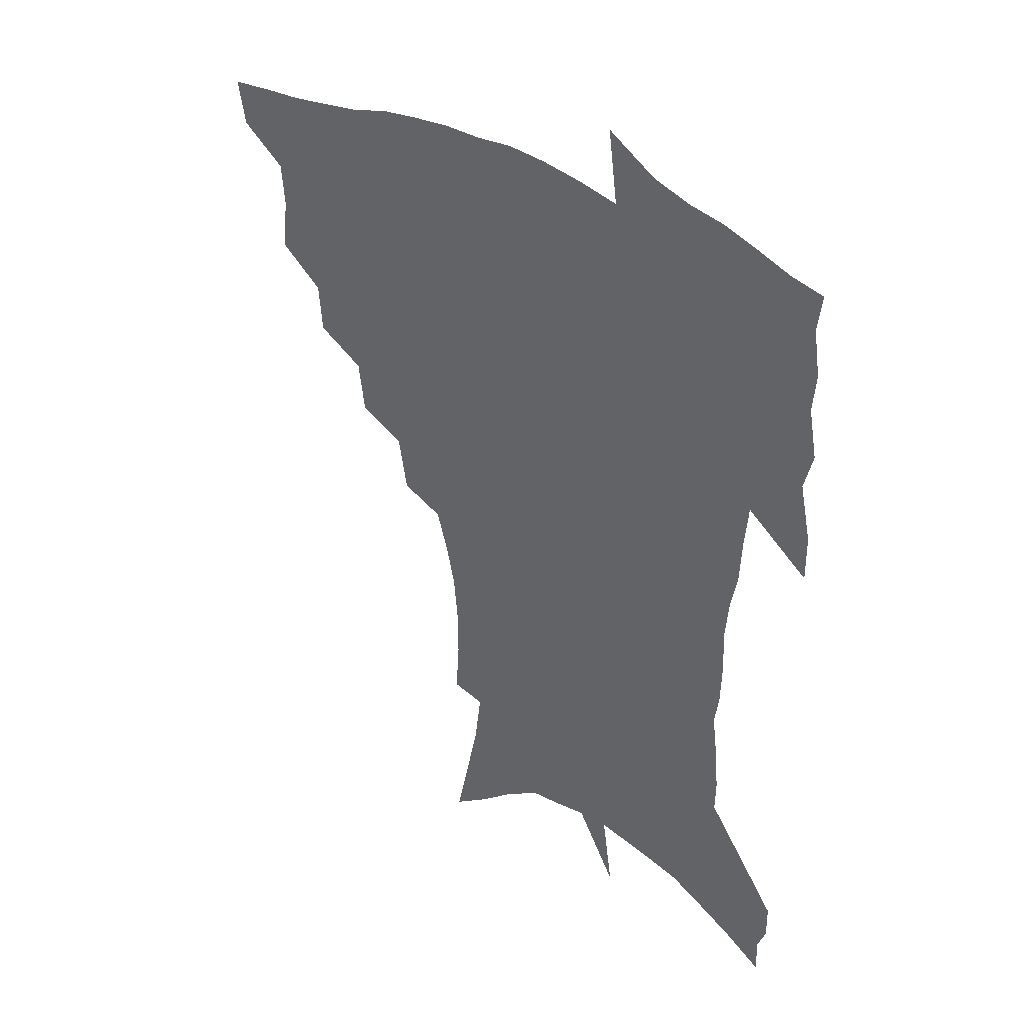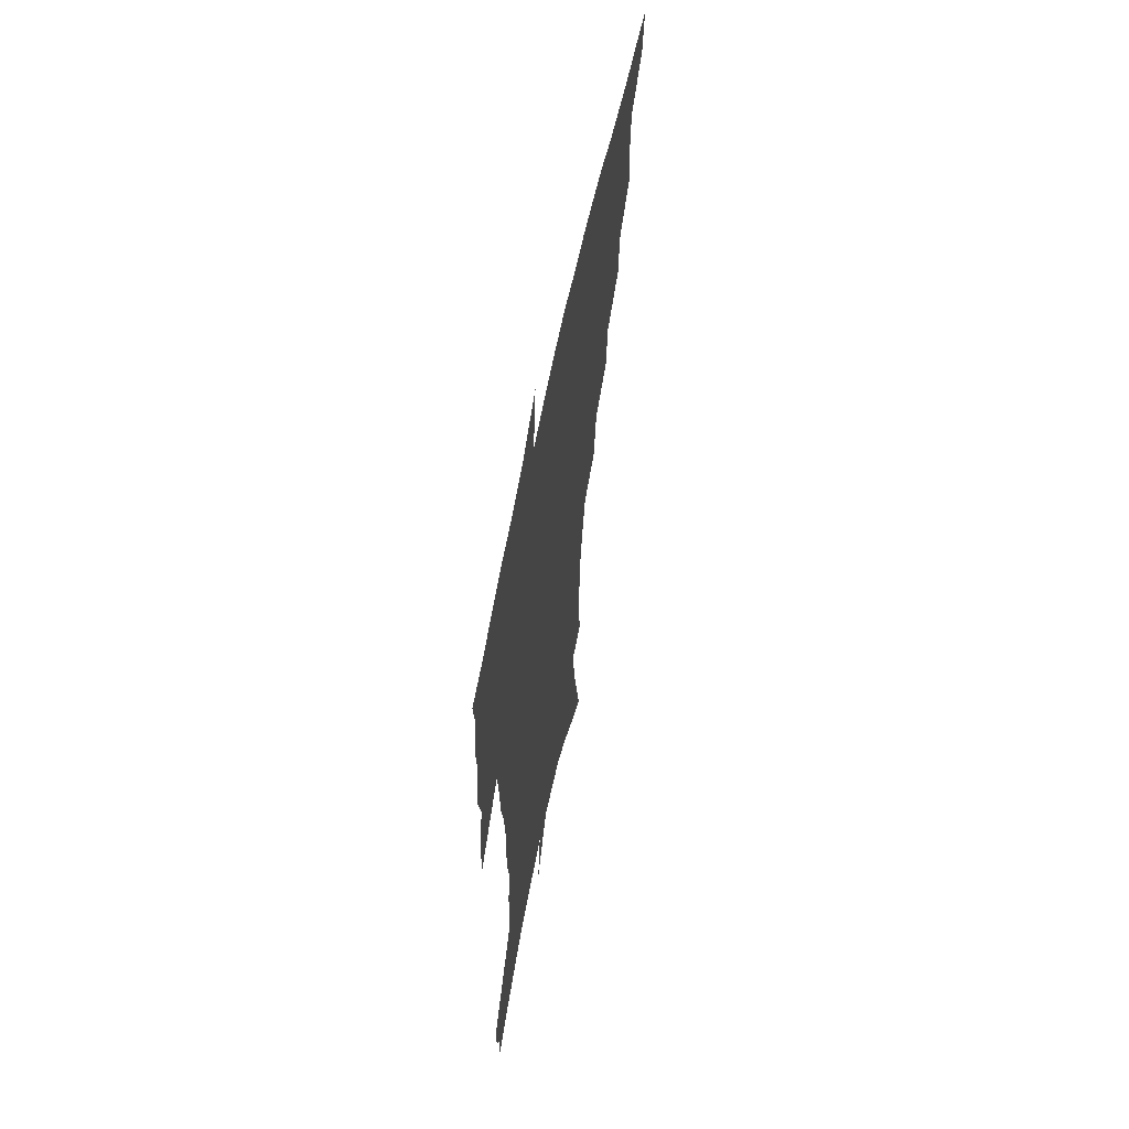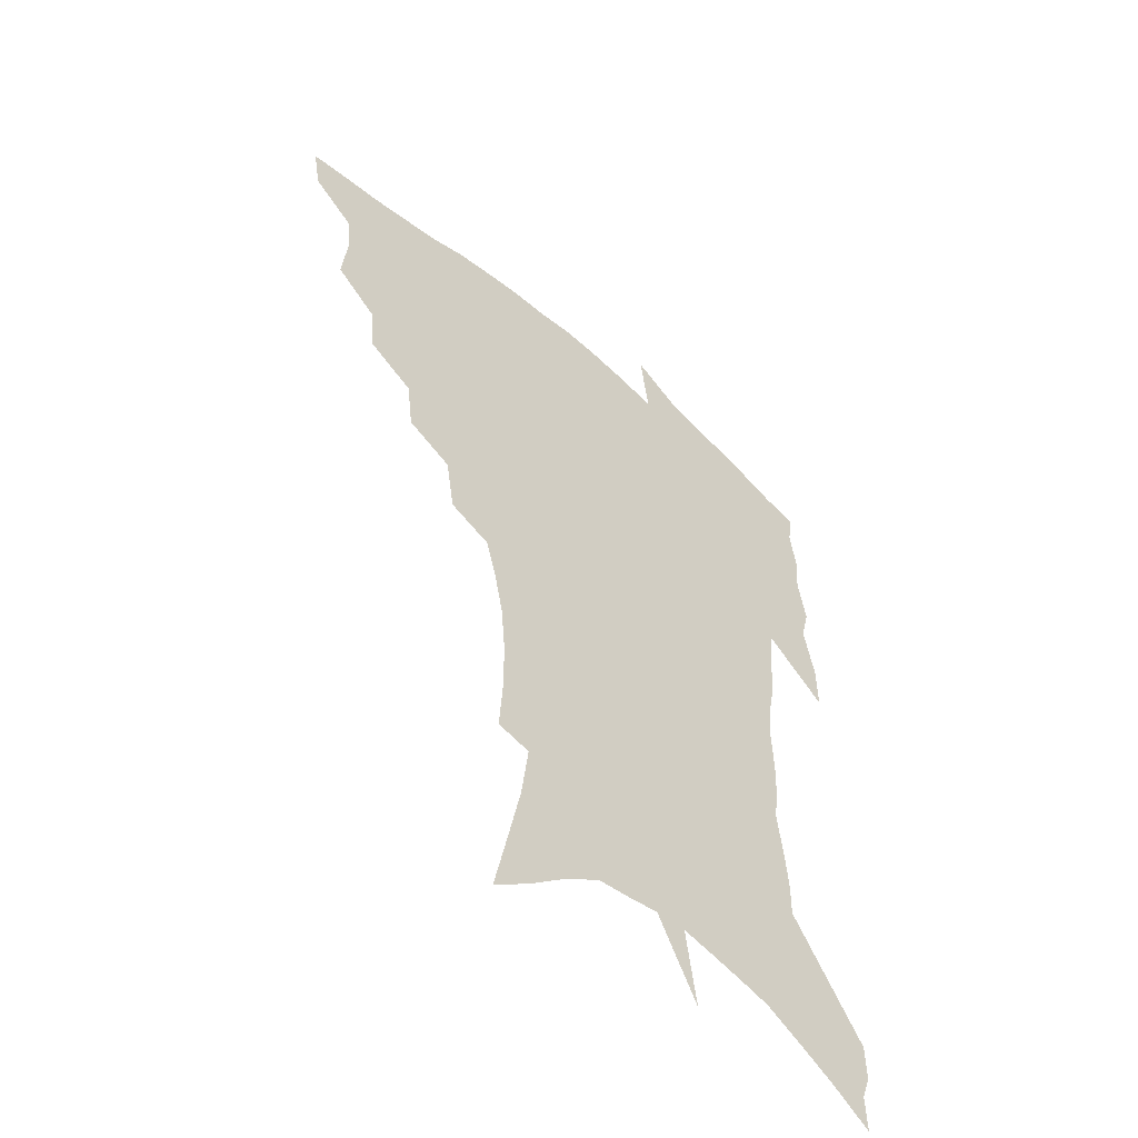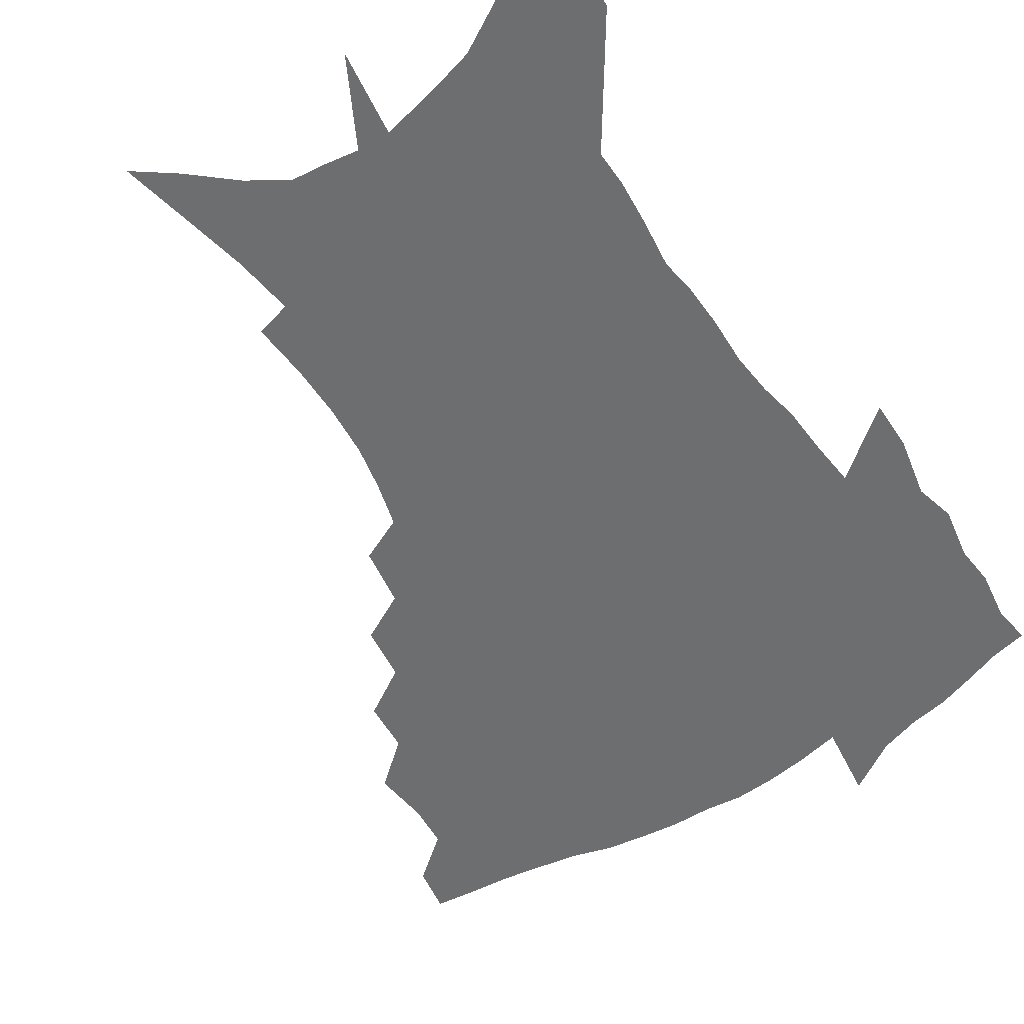
<metadata>
{"format":"obj","ext":"obj","renderer":"f3d","projection":"perspective","resolution":1024,"background":"white","views":[{"elev":38.6,"azim":36.9,"up":"+Y"},{"elev":62.3,"azim":101.7,"up":"+Y"},{"elev":-53.7,"azim":-42.2,"up":"+Y"},{"elev":-54.2,"azim":33.2,"up":"+Z"}]}
</metadata>
<code>
v 454.8 443.2 0
v 451.8 460.1 0
v 470.7 393.3 0
v 472.7 413.6 0
v 471.4 429.6 0
v 469.9 444.4 0
v 466.9 461.7 0
v 488.6 360.5 0
v 487.2 379.1 0
v 489.9 401 0
v 488.4 416.6 0
v 486.6 431.9 0
v 484.4 447.2 0
v 482.3 462.7 0
v 509.1 329.3 0
v 506.7 349.1 0
v 507.2 371.2 0
v 507.3 389.6 0
v 505.8 404.8 0
v 504.1 419.4 0
v 502.5 433.9 0
v 500.6 448.1 0
v 497.2 464.9 0
v 530.1 298.3 0
v 526.7 319.7 0
v 525.2 341.9 0
v 522.9 358.6 0
v 523.3 378.5 0
v 521 391.9 0
v 520.1 407.2 0
v 518.6 421.6 0
v 516.8 435.8 0
v 514.7 450.3 0
v 511.8 467.2 0
v 554.5 199.1 0
v 555.9 220.2 0
v 555.8 239.5 0
v 554.2 257.9 0
v 550.9 274.4 0
v 546.4 290.7 0
v 542.9 310.9 0
v 540.4 329.7 0
v 539.2 349.3 0
v 537.6 364.8 0
v 536.7 380.8 0
v 535.6 395.3 0
v 534.2 409.3 0
v 532.8 423.5 0
v 531 437.9 0
v 528.9 452.9 0
v 526.2 471.4 0
v 554.5 125.2 0
v 559.6 149.4 0
v 564.7 173.9 0
v 567.4 195.6 0
v 567.7 214.3 0
v 567.4 233.1 0
v 566 250.2 0
v 563.6 266.1 0
v 560.6 281.6 0
v 557.5 300.1 0
v 554.9 317.8 0
v 553.3 336.3 0
v 551.8 351.8 0
v 550.9 368.2 0
v 550.8 384.7 0
v 549.3 397.5 0
v 549.2 411.9 0
v 547.2 425.2 0
v 545.8 439.1 0
v 543.4 455.1 0
v 540.6 473.4 0
v 568.9 135.7 0
v 575.9 165.4 0
v 577.8 185.3 0
v 579 206.1 0
v 577.8 220.7 0
v 577.7 241.7 0
v 576.1 259 0
v 574.2 276.7 0
v 571 288.6 0
v 568.7 306.4 0
v 567 323.9 0
v 565.5 338.7 0
v 565 357.2 0
v 563.9 371.3 0
v 563.4 386.2 0
v 562.1 398.6 0
v 562.3 413.1 0
v 561.1 426.3 0
v 559.9 440.1 0
v 558.2 455.3 0
v 555.1 474.9 0
v 584.2 148.8 0
v 588.2 173.5 0
v 589.6 194.6 0
v 589.3 211.9 0
v 588.5 229.7 0
v 587.5 247 0
v 585.9 264 0
v 584 280.3 0
v 581.8 294.9 0
v 579.9 311.5 0
v 578.5 324.4 0
v 577.7 343.5 0
v 577 358.9 0
v 576.2 372.3 0
v 576 387.6 0
v 575.9 401.1 0
v 575.4 414.1 0
v 574.4 427.4 0
v 573.9 440.8 0
v 572.9 454.9 0
v 569.7 474.8 0
v 597.9 157.7 0
v 599.9 179.9 0
v 599.8 197.3 0
v 599.2 214.4 0
v 598.3 230.1 0
v 597.1 249.2 0
v 595.8 265.9 0
v 594.2 283.7 0
v 592.5 297.8 0
v 591 312.5 0
v 590 328.2 0
v 589.5 346.4 0
v 589.1 361.3 0
v 588.8 374.5 0
v 588.5 387.6 0
v 588.7 401.9 0
v 588.4 414.8 0
v 588.5 427.9 0
v 588 441 0
v 586.5 456.2 0
v 583.9 476.2 0
v 610.3 158.8 0
v 610.6 180.7 0
v 610.1 200.3 0
v 609.2 216.9 0
v 608.2 234.5 0
v 607.2 248.1 0
v 605.8 266.4 0
v 604.3 286.1 0
v 603.1 300.2 0
v 602 314.7 0
v 601.4 331.6 0
v 601 347 0
v 600.9 360.3 0
v 600.8 374.9 0
v 601.2 389.2 0
v 601.4 402.3 0
v 601.6 415.1 0
v 601.9 428.1 0
v 601.5 441.7 0
v 600.4 457.2 0
v 598.7 475 0
v 622.7 160.7 0
v 621.5 183.4 0
v 620.4 201.7 0
v 619.2 220.6 0
v 618.1 235.9 0
v 617.1 251.2 0
v 616 265.6 0
v 614.5 286.4 0
v 613.7 301.6 0
v 613 316.7 0
v 612.6 332.2 0
v 612.4 347.9 0
v 612.5 360.5 0
v 612.9 376.7 0
v 613.2 389.2 0
v 613.8 403.1 0
v 614.4 415.1 0
v 615.2 427.7 0
v 615.2 441.3 0
v 614.9 456.2 0
v 614 472.5 0
v 639 130.1 0
v 634.8 160.9 0
v 632.7 181.3 0
v 630.8 201.4 0
v 629.3 219.7 0
v 627.9 237.2 0
v 626.9 253.1 0
v 626 267.5 0
v 624.8 286.5 0
v 624.3 301.1 0
v 623.7 318.4 0
v 623.8 331.9 0
v 623.9 346.4 0
v 624.1 361.1 0
v 624.3 376.5 0
v 625.1 388.5 0
v 625.8 401.6 0
v 626.8 414.5 0
v 627.7 427.1 0
v 629.3 439.8 0
v 630.4 453 0
v 630 468.9 0
v 626.4 496.7 0
v 647.3 158 0
v 643.6 180.9 0
v 641.5 199.5 0
v 639.8 217.1 0
v 638.2 235.1 0
v 636.8 252.6 0
v 636.1 267.5 0
v 635.1 285.2 0
v 635.2 299 0
v 635.1 314.4 0
v 635.3 329 0
v 635.7 343.3 0
v 635.6 359.9 0
v 636 374.1 0
v 637 386.9 0
v 638.2 399.2 0
v 639 413.3 0
v 640.4 425.4 0
v 642.2 438.8 0
v 643.5 451.6 0
v 644.7 465.8 0
v 645.4 484.3 0
v 659.6 155 0
v 655.5 176.6 0
v 652.9 195.6 0
v 650.1 215.2 0
v 648.9 231.4 0
v 647.1 249.8 0
v 646.5 265.1 0
v 646.4 280.2 0
v 646.2 295.6 0
v 646.5 310.2 0
v 647 324.6 0
v 647.5 339.4 0
v 647.4 356.5 0
v 647.9 371.4 0
v 649 384.8 0
v 650 399.3 0
v 651.2 412 0
v 652.9 424.9 0
v 654.5 437.2 0
v 656.4 449.7 0
v 658.4 463.1 0
v 660.1 479.3 0
v 671.6 151.7 0
v 667.5 172 0
v 665.3 189.6 0
v 662.1 209 0
v 659.7 227.1 0
v 658.3 244.2 0
v 657.9 259.2 0
v 657.7 274.5 0
v 657.8 289.7 0
v 658 305.3 0
v 657.8 322.5 0
v 659 336.4 0
v 660.5 350.4 0
v 660.6 366.6 0
v 660.8 382.9 0
v 661.9 396.8 0
v 663.3 409.8 0
v 664.7 423.2 0
v 666.8 435.3 0
v 669 447.6 0
v 671.7 460 0
v 674 476.5 0
v 685.3 143.8 0
v 680.9 164.2 0
v 680.5 178.5 0
v 674.9 201.5 0
v 672.5 218.6 0
v 671.2 234.9 0
v 669.5 252.3 0
v 669.2 267.6 0
v 670.7 280.7 0
v 669.9 298.4 0
v 671 313.3 0
v 672.6 327.7 0
v 673.7 343.3 0
v 673.6 360.8 0
v 673.4 377.9 0
v 675.1 391.9 0
v 675.4 407.1 0
v 677 420 0
v 678.5 433.3 0
v 681.2 445.1 0
v 684.2 457 0
v 687.6 471.7 0
v 699.3 135.3 0
v 696.5 153.1 0
v 696.1 167.3 0
v 695.3 182.3 0
v 688.4 205.4 0
v 688.6 218.3 0
v 687.3 234.6 0
v 685 252.7 0
v 686.7 265.2 0
v 687.2 281 0
v 686.6 299.1 0
v 687.9 314.6 0
v 690.7 329.1 0
v 691.5 346.5 0
v 693.1 363.3 0
v 690.8 383.1 0
v 690.4 399.8 0
v 689.5 416.2 0
v 691.1 429.6 0
v 692.9 442.4 0
v 696.8 454 0
v 701 466.5 0
v 714.9 124.2 0
v 714.5 138.6 0
v 717.9 148.1 0
v 717.8 162 0
v 717.9 343.3 0
v 717.7 361.4 0
v 713.3 383.5 0
v 716.9 397.8 0
v 713.5 416.8 0
v 714.8 431.6 0
v 712.2 449.4 0
v 714.1 463.4 0
v 721 496 0
f 5 6 1
f 1 6 2
f 6 7 2
f 9 10 3
f 3 10 4
f 10 11 4
f 4 11 5
f 11 12 5
f 5 12 6
f 12 13 6
f 6 13 7
f 13 14 7
f 16 17 8
f 8 17 9
f 17 18 9
f 9 18 10
f 18 19 10
f 10 19 11
f 19 20 11
f 11 20 12
f 20 21 12
f 12 21 13
f 21 22 13
f 13 22 14
f 22 23 14
f 25 26 15
f 15 26 16
f 26 27 16
f 16 27 17
f 27 28 17
f 17 28 18
f 28 29 18
f 18 29 19
f 29 30 19
f 19 30 20
f 30 31 20
f 20 31 21
f 31 32 21
f 21 32 22
f 32 33 22
f 22 33 23
f 33 34 23
f 40 41 24
f 24 41 25
f 41 42 25
f 25 42 26
f 42 43 26
f 26 43 27
f 43 44 27
f 27 44 28
f 44 45 28
f 28 45 29
f 45 46 29
f 29 46 30
f 46 47 30
f 30 47 31
f 47 48 31
f 31 48 32
f 48 49 32
f 32 49 33
f 49 50 33
f 33 50 34
f 50 51 34
f 55 56 35
f 35 56 36
f 56 57 36
f 36 57 37
f 57 58 37
f 37 58 38
f 58 59 38
f 38 59 39
f 59 60 39
f 39 60 40
f 60 61 40
f 40 61 41
f 61 62 41
f 41 62 42
f 62 63 42
f 42 63 43
f 63 64 43
f 43 64 44
f 64 65 44
f 44 65 45
f 65 66 45
f 45 66 46
f 66 67 46
f 46 67 47
f 67 68 47
f 47 68 48
f 68 69 48
f 48 69 49
f 69 70 49
f 49 70 50
f 70 71 50
f 50 71 51
f 71 72 51
f 52 73 53
f 73 74 53
f 53 74 54
f 74 75 54
f 54 75 55
f 75 76 55
f 55 76 56
f 76 77 56
f 56 77 57
f 77 78 57
f 57 78 58
f 78 79 58
f 58 79 59
f 79 80 59
f 59 80 60
f 80 81 60
f 60 81 61
f 81 82 61
f 61 82 62
f 82 83 62
f 62 83 63
f 83 84 63
f 63 84 64
f 84 85 64
f 64 85 65
f 85 86 65
f 65 86 66
f 86 87 66
f 66 87 67
f 87 88 67
f 67 88 68
f 88 89 68
f 68 89 69
f 89 90 69
f 69 90 70
f 90 91 70
f 70 91 71
f 91 92 71
f 71 92 72
f 92 93 72
f 73 94 74
f 94 95 74
f 74 95 75
f 95 96 75
f 75 96 76
f 96 97 76
f 76 97 77
f 97 98 77
f 77 98 78
f 98 99 78
f 78 99 79
f 99 100 79
f 79 100 80
f 100 101 80
f 80 101 81
f 101 102 81
f 81 102 82
f 102 103 82
f 82 103 83
f 103 104 83
f 83 104 84
f 104 105 84
f 84 105 85
f 105 106 85
f 85 106 86
f 106 107 86
f 86 107 87
f 107 108 87
f 87 108 88
f 108 109 88
f 88 109 89
f 109 110 89
f 89 110 90
f 110 111 90
f 90 111 91
f 111 112 91
f 91 112 92
f 112 113 92
f 92 113 93
f 113 114 93
f 94 115 95
f 115 116 95
f 95 116 96
f 116 117 96
f 96 117 97
f 117 118 97
f 97 118 98
f 118 119 98
f 98 119 99
f 119 120 99
f 99 120 100
f 120 121 100
f 100 121 101
f 121 122 101
f 101 122 102
f 122 123 102
f 102 123 103
f 123 124 103
f 103 124 104
f 124 125 104
f 104 125 105
f 125 126 105
f 105 126 106
f 126 127 106
f 106 127 107
f 127 128 107
f 107 128 108
f 128 129 108
f 108 129 109
f 129 130 109
f 109 130 110
f 130 131 110
f 110 131 111
f 131 132 111
f 111 132 112
f 132 133 112
f 112 133 113
f 133 134 113
f 113 134 114
f 134 135 114
f 115 136 116
f 136 137 116
f 116 137 117
f 137 138 117
f 117 138 118
f 138 139 118
f 118 139 119
f 139 140 119
f 119 140 120
f 140 141 120
f 120 141 121
f 141 142 121
f 121 142 122
f 142 143 122
f 122 143 123
f 143 144 123
f 123 144 124
f 144 145 124
f 124 145 125
f 145 146 125
f 125 146 126
f 146 147 126
f 126 147 127
f 147 148 127
f 127 148 128
f 148 149 128
f 128 149 129
f 149 150 129
f 129 150 130
f 150 151 130
f 130 151 131
f 151 152 131
f 131 152 132
f 152 153 132
f 132 153 133
f 153 154 133
f 133 154 134
f 154 155 134
f 134 155 135
f 155 156 135
f 136 157 137
f 157 158 137
f 137 158 138
f 158 159 138
f 138 159 139
f 159 160 139
f 139 160 140
f 160 161 140
f 140 161 141
f 161 162 141
f 141 162 142
f 162 163 142
f 142 163 143
f 163 164 143
f 143 164 144
f 164 165 144
f 144 165 145
f 165 166 145
f 145 166 146
f 166 167 146
f 146 167 147
f 167 168 147
f 147 168 148
f 168 169 148
f 148 169 149
f 169 170 149
f 149 170 150
f 170 171 150
f 150 171 151
f 171 172 151
f 151 172 152
f 172 173 152
f 152 173 153
f 173 174 153
f 153 174 154
f 174 175 154
f 154 175 155
f 175 176 155
f 155 176 156
f 176 177 156
f 178 179 157
f 157 179 158
f 179 180 158
f 158 180 159
f 180 181 159
f 159 181 160
f 181 182 160
f 160 182 161
f 182 183 161
f 161 183 162
f 183 184 162
f 162 184 163
f 184 185 163
f 163 185 164
f 185 186 164
f 164 186 165
f 186 187 165
f 165 187 166
f 187 188 166
f 166 188 167
f 188 189 167
f 167 189 168
f 189 190 168
f 168 190 169
f 190 191 169
f 169 191 170
f 191 192 170
f 170 192 171
f 192 193 171
f 171 193 172
f 193 194 172
f 172 194 173
f 194 195 173
f 173 195 174
f 195 196 174
f 174 196 175
f 196 197 175
f 175 197 176
f 197 198 176
f 176 198 177
f 198 199 177
f 179 201 180
f 201 202 180
f 180 202 181
f 202 203 181
f 181 203 182
f 203 204 182
f 182 204 183
f 204 205 183
f 183 205 184
f 205 206 184
f 184 206 185
f 206 207 185
f 185 207 186
f 207 208 186
f 186 208 187
f 208 209 187
f 187 209 188
f 209 210 188
f 188 210 189
f 210 211 189
f 189 211 190
f 211 212 190
f 190 212 191
f 212 213 191
f 191 213 192
f 213 214 192
f 192 214 193
f 214 215 193
f 193 215 194
f 215 216 194
f 194 216 195
f 216 217 195
f 195 217 196
f 217 218 196
f 196 218 197
f 218 219 197
f 197 219 198
f 219 220 198
f 198 220 199
f 220 221 199
f 199 221 200
f 221 222 200
f 201 223 202
f 223 224 202
f 202 224 203
f 224 225 203
f 203 225 204
f 225 226 204
f 204 226 205
f 226 227 205
f 205 227 206
f 227 228 206
f 206 228 207
f 228 229 207
f 207 229 208
f 229 230 208
f 208 230 209
f 230 231 209
f 209 231 210
f 231 232 210
f 210 232 211
f 232 233 211
f 211 233 212
f 233 234 212
f 212 234 213
f 234 235 213
f 213 235 214
f 235 236 214
f 214 236 215
f 236 237 215
f 215 237 216
f 237 238 216
f 216 238 217
f 238 239 217
f 217 239 218
f 239 240 218
f 218 240 219
f 240 241 219
f 219 241 220
f 241 242 220
f 220 242 221
f 242 243 221
f 221 243 222
f 243 244 222
f 223 245 224
f 245 246 224
f 224 246 225
f 246 247 225
f 225 247 226
f 247 248 226
f 226 248 227
f 248 249 227
f 227 249 228
f 249 250 228
f 228 250 229
f 250 251 229
f 229 251 230
f 251 252 230
f 230 252 231
f 252 253 231
f 231 253 232
f 253 254 232
f 232 254 233
f 254 255 233
f 233 255 234
f 255 256 234
f 234 256 235
f 256 257 235
f 235 257 236
f 257 258 236
f 236 258 237
f 258 259 237
f 237 259 238
f 259 260 238
f 238 260 239
f 260 261 239
f 239 261 240
f 261 262 240
f 240 262 241
f 262 263 241
f 241 263 242
f 263 264 242
f 242 264 243
f 264 265 243
f 243 265 244
f 265 266 244
f 245 267 246
f 267 268 246
f 246 268 247
f 268 269 247
f 247 269 248
f 269 270 248
f 248 270 249
f 270 271 249
f 249 271 250
f 271 272 250
f 250 272 251
f 272 273 251
f 251 273 252
f 273 274 252
f 252 274 253
f 274 275 253
f 253 275 254
f 275 276 254
f 254 276 255
f 276 277 255
f 255 277 256
f 277 278 256
f 256 278 257
f 278 279 257
f 257 279 258
f 279 280 258
f 258 280 259
f 280 281 259
f 259 281 260
f 281 282 260
f 260 282 261
f 282 283 261
f 261 283 262
f 283 284 262
f 262 284 263
f 284 285 263
f 263 285 264
f 285 286 264
f 264 286 265
f 286 287 265
f 265 287 266
f 287 288 266
f 267 289 268
f 289 290 268
f 268 290 269
f 290 291 269
f 269 291 270
f 291 292 270
f 270 292 271
f 292 293 271
f 271 293 272
f 293 294 272
f 272 294 273
f 294 295 273
f 273 295 274
f 295 296 274
f 274 296 275
f 296 297 275
f 275 297 276
f 297 298 276
f 276 298 277
f 298 299 277
f 277 299 278
f 299 300 278
f 278 300 279
f 300 301 279
f 279 301 280
f 301 302 280
f 280 302 281
f 302 303 281
f 281 303 282
f 303 304 282
f 282 304 283
f 304 305 283
f 283 305 284
f 305 306 284
f 284 306 285
f 306 307 285
f 285 307 286
f 307 308 286
f 286 308 287
f 308 309 287
f 287 309 288
f 309 310 288
f 289 311 290
f 311 312 290
f 290 312 291
f 312 313 291
f 291 313 292
f 313 314 292
f 292 314 293
f 303 315 304
f 315 316 304
f 304 316 305
f 316 317 305
f 305 317 306
f 317 318 306
f 306 318 307
f 318 319 307
f 307 319 308
f 319 320 308
f 308 320 309
f 320 321 309
f 309 321 310
f 321 322 310

</code>
